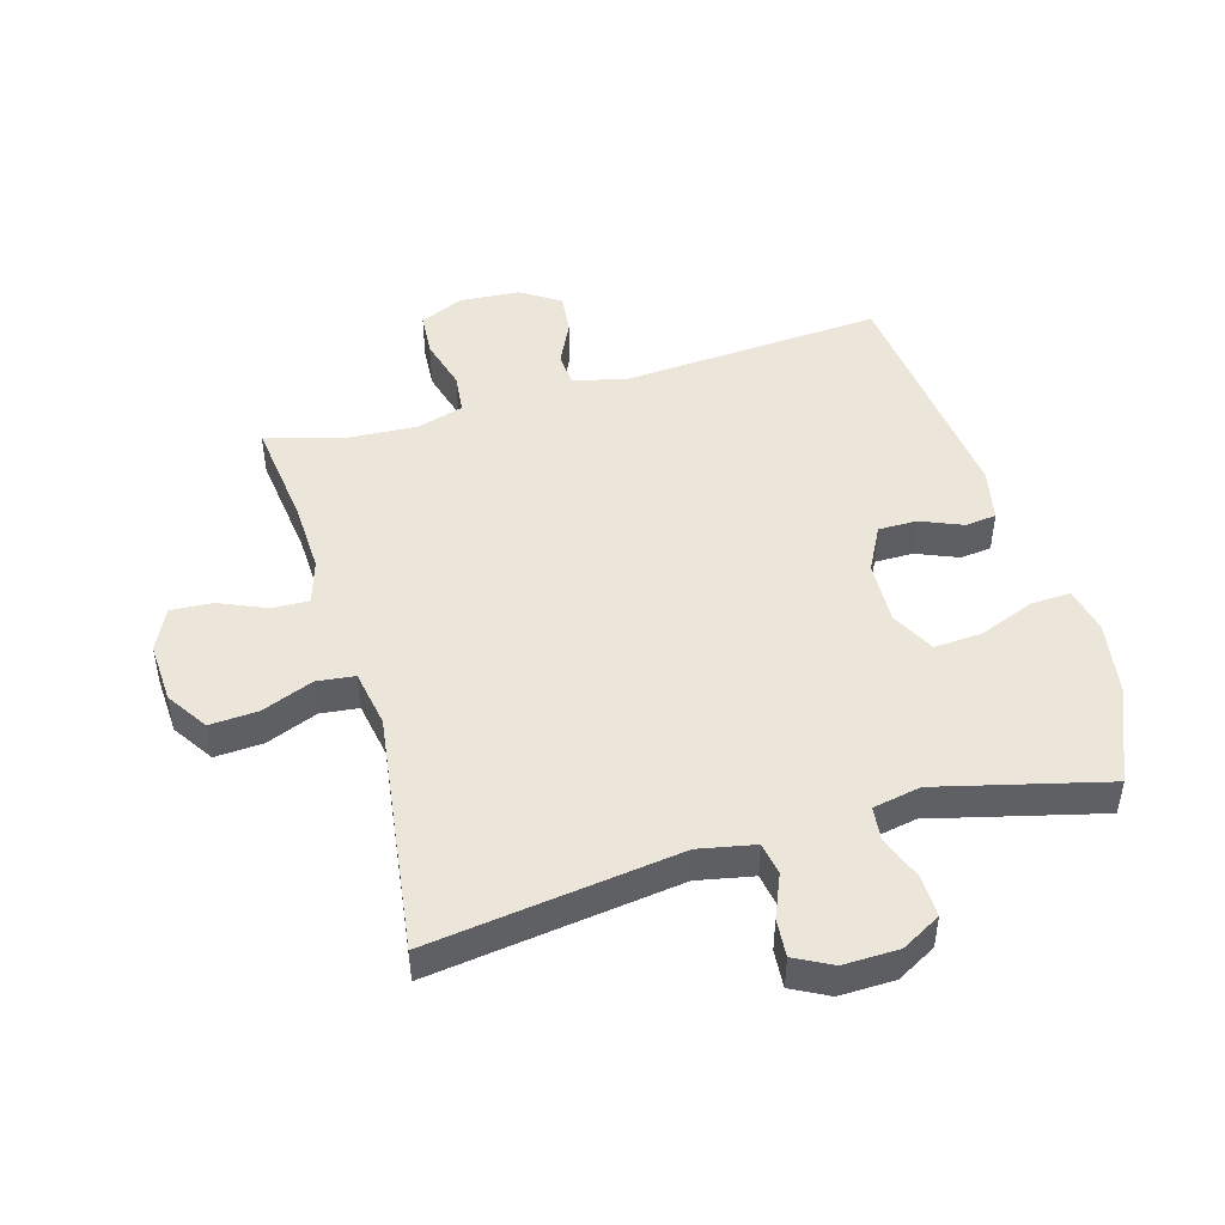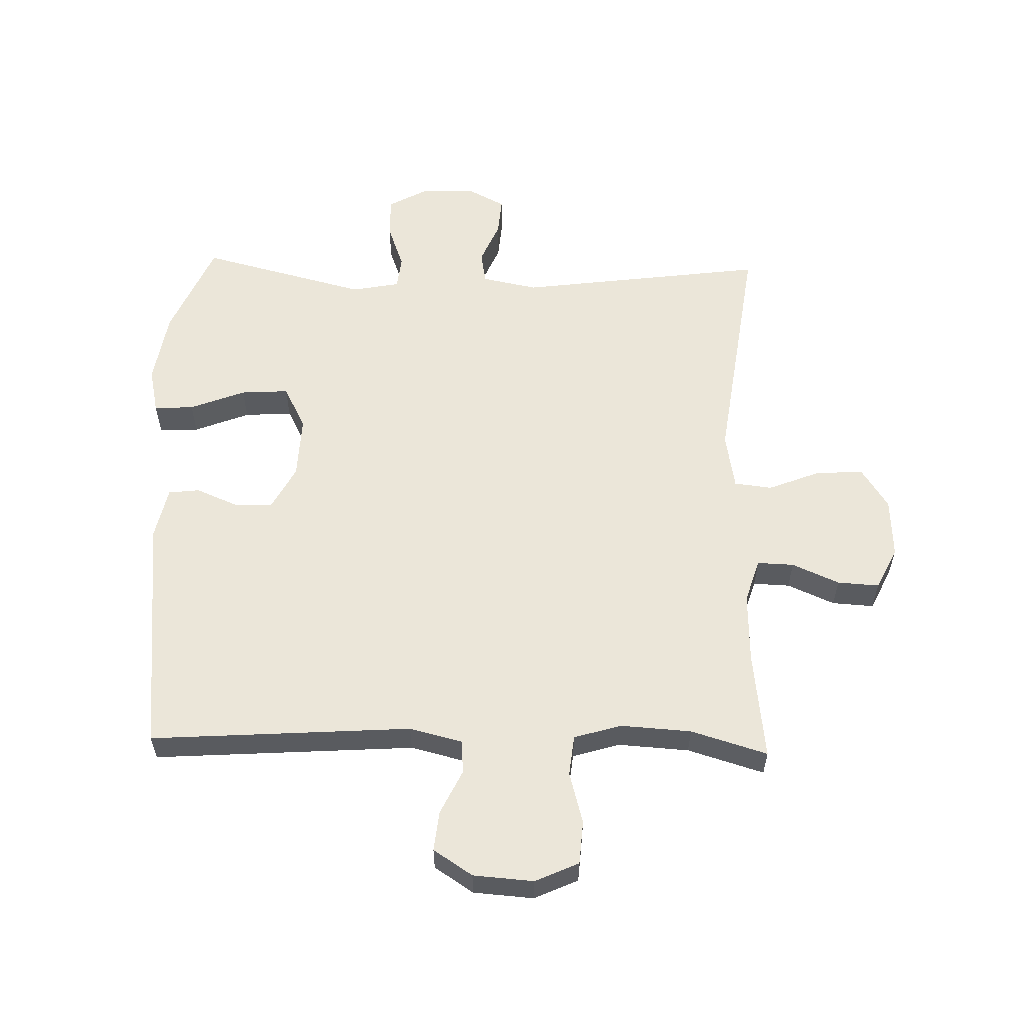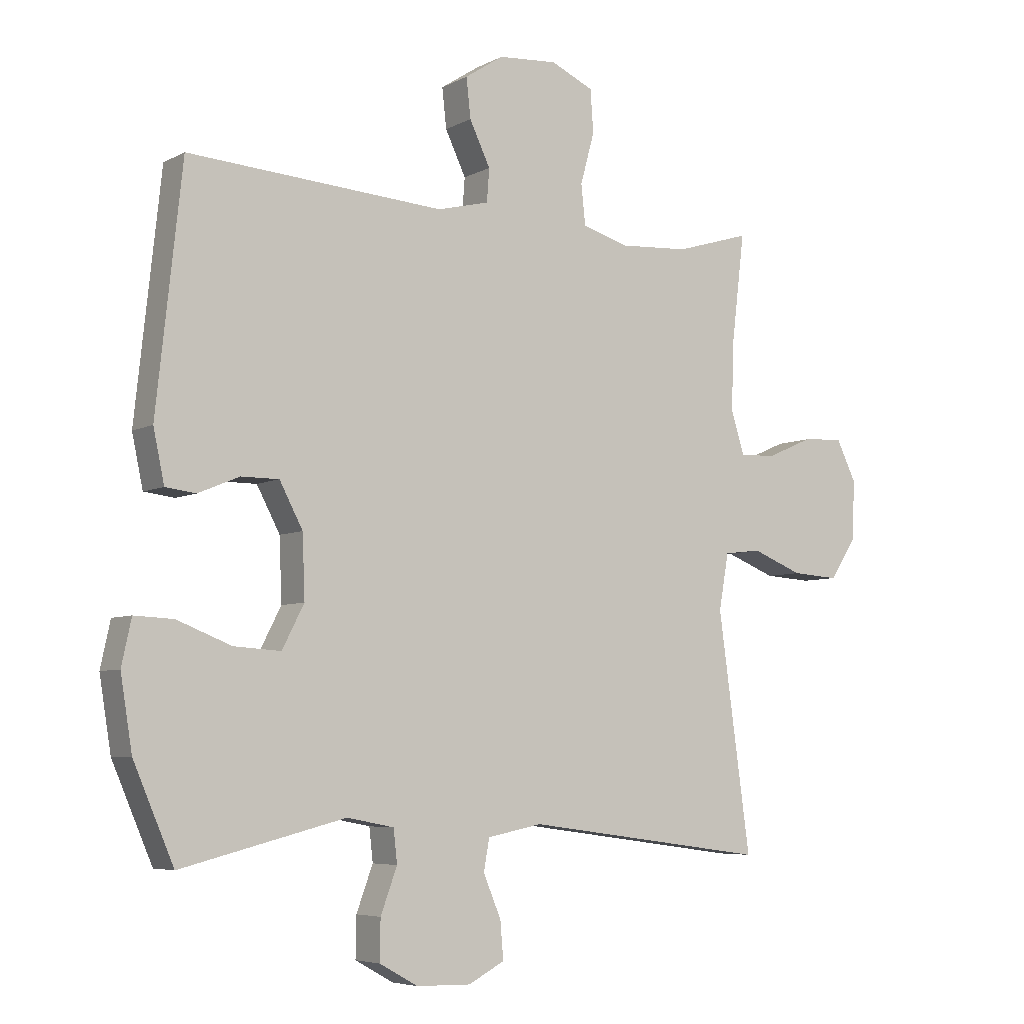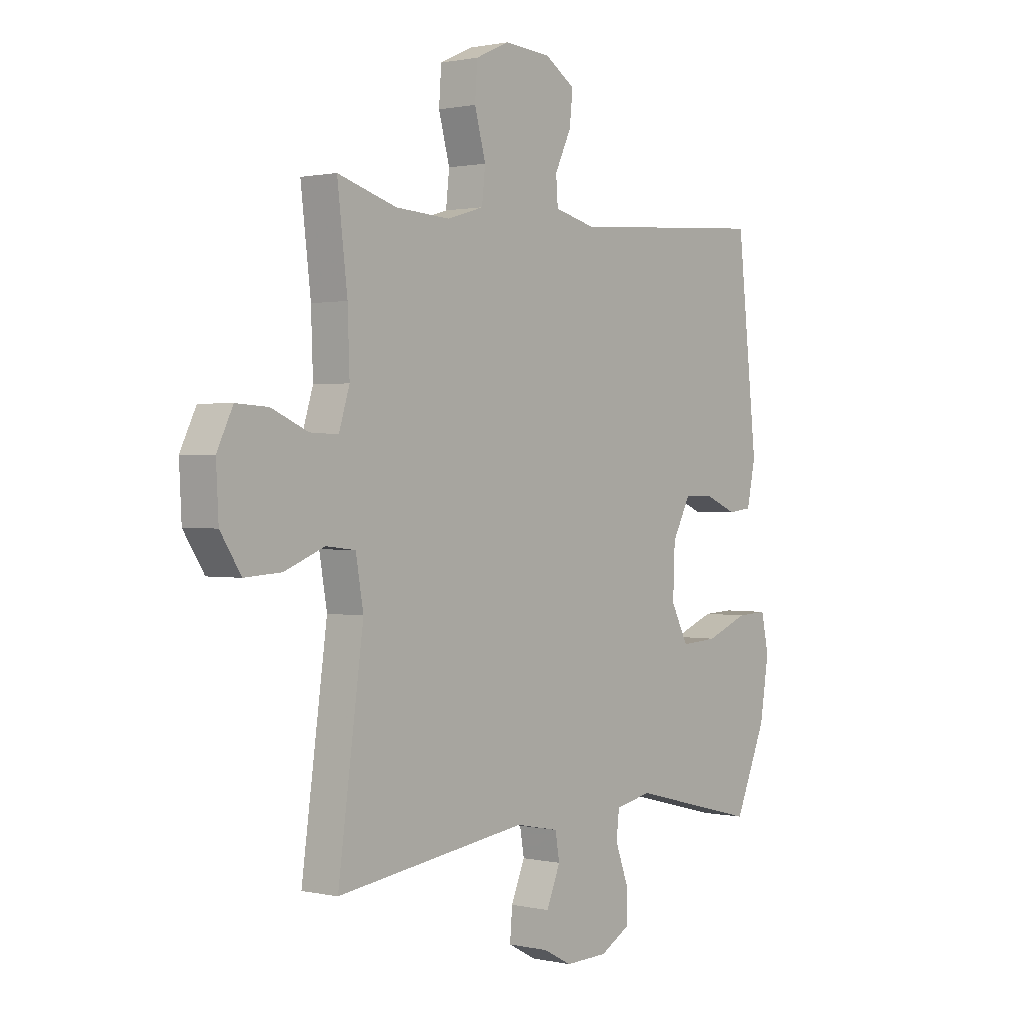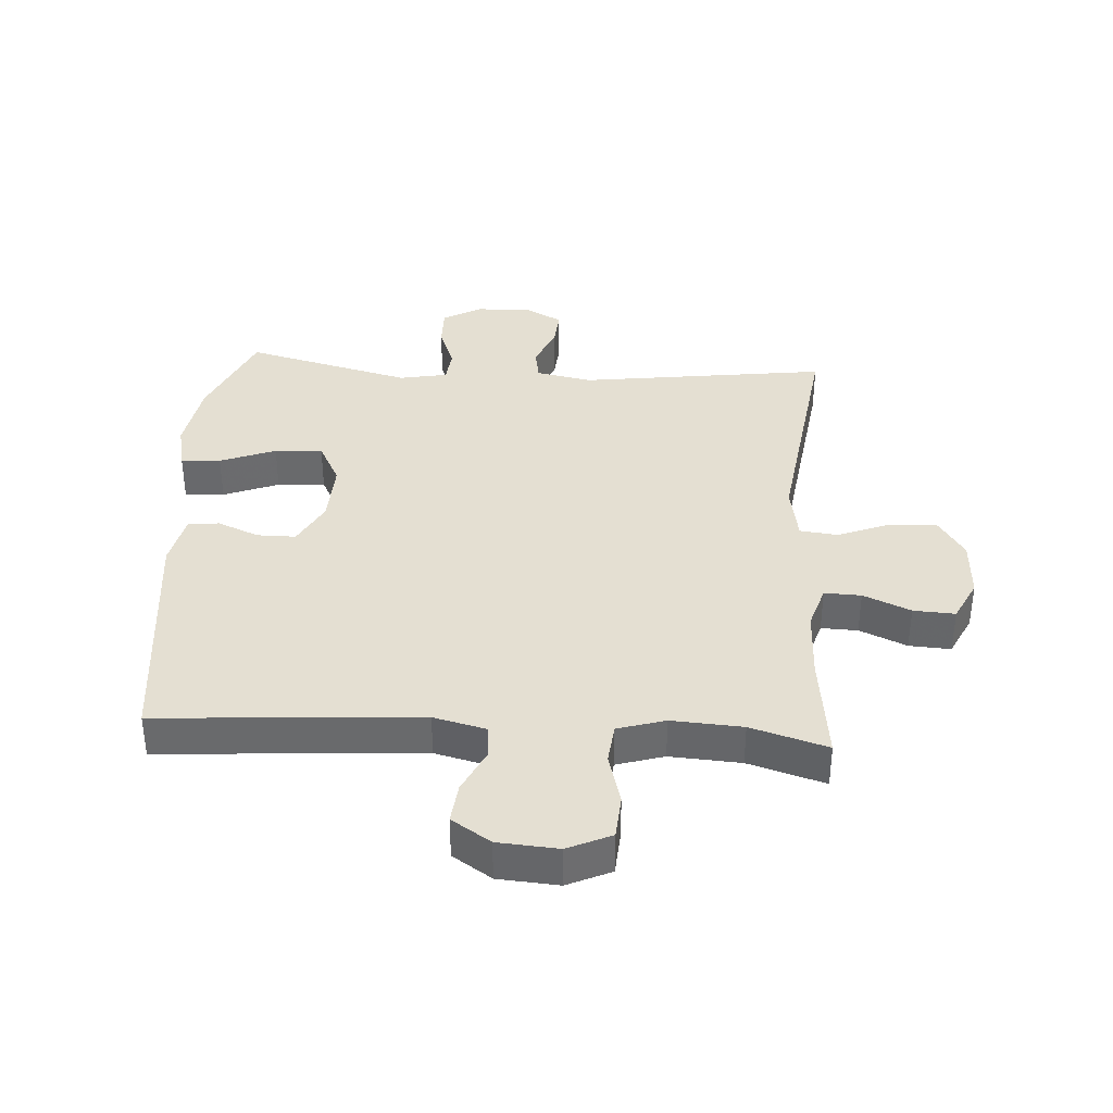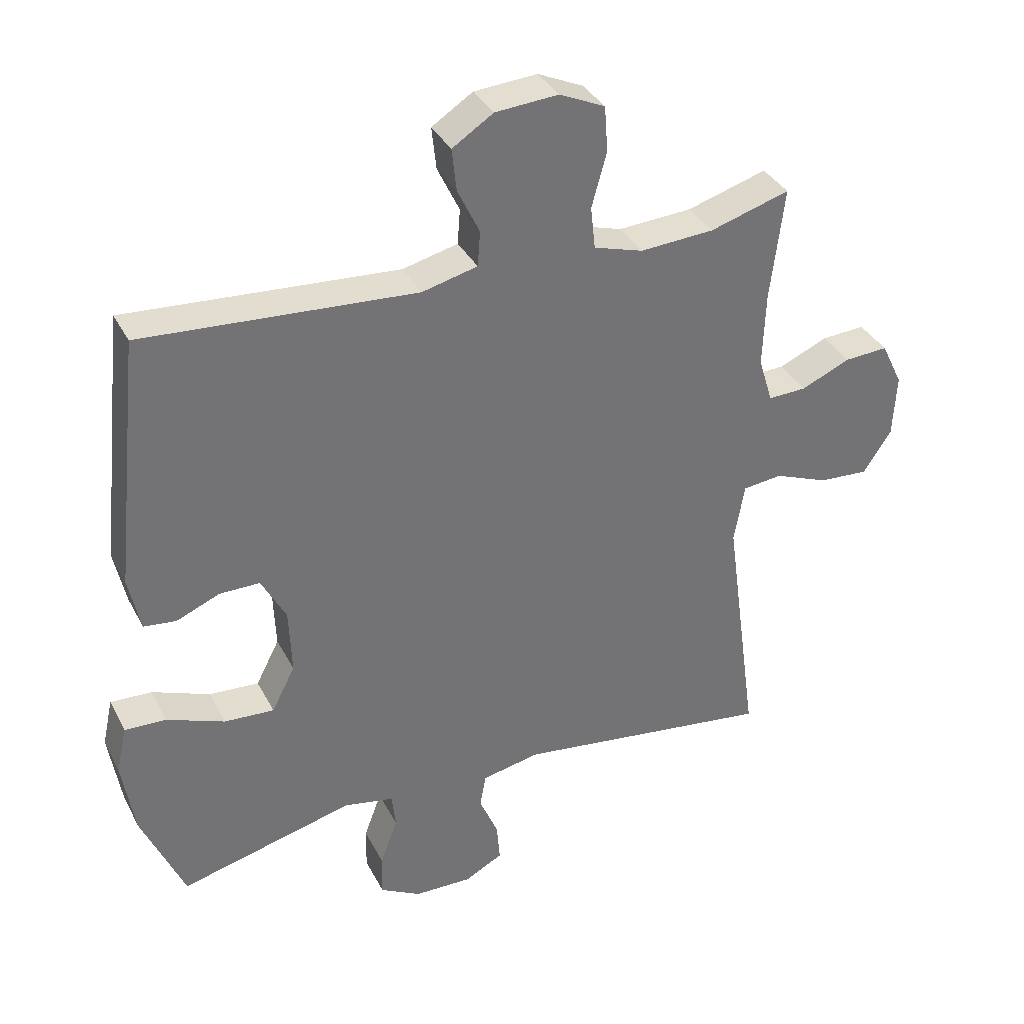
<metadata>
{"format":"obj","ext":"obj","renderer":"f3d","projection":"perspective","resolution":1024,"background":"white","views":[{"elev":47.3,"azim":163.8,"up":"+Y"},{"elev":57.6,"azim":1.6,"up":"+Y"},{"elev":-5.8,"azim":-33.3,"up":"+Z"},{"elev":1.0,"azim":129.0,"up":"+Z"},{"elev":37.1,"azim":3.7,"up":"+Y"},{"elev":35.7,"azim":-24.5,"up":"+Z"}]}
</metadata>
<code>
v 0.5 0.07 -0.5
v 0.1 0.07 -0.446
v 0.01 0.07 -0.464
v 0.001 0.07 -0.516
v 0.03 0.07 -0.585
v 0.035 0.07 -0.646
v -0.024 0.07 -0.677
v -0.113 0.07 -0.675
v -0.176 0.07 -0.64
v -0.175 0.07 -0.574
v -0.148 0.07 -0.501
v -0.154 0.07 -0.447
v -0.231 0.07 -0.432
v -0.5 0.07 -0.5
v -0.566 0.07 -0.346
v -0.585 0.07 -0.228
v -0.569 0.07 -0.154
v -0.505 0.07 -0.157
v -0.416 0.07 -0.192
v -0.339 0.07 -0.197
v -0.303 0.07 -0.127
v -0.307 0.07 -0.025
v -0.345 0.07 0.047
v -0.407 0.07 0.047
v -0.474 0.07 0.019
v -0.524 0.07 0.025
v -0.542 0.07 0.11
v -0.5 0.07 0.5
v -0.08 0.07 0.471
v 0.005 0.07 0.492
v 0.009 0.07 0.546
v -0.025 0.07 0.617
v -0.032 0.07 0.682
v 0.031 0.07 0.723
v 0.128 0.07 0.73
v 0.198 0.07 0.698
v 0.203 0.07 0.628
v 0.18 0.07 0.544
v 0.187 0.07 0.479
v 0.263 0.07 0.456
v 0.377 0.07 0.463
v 0.5 0.07 0.5
v 0.479 0.07 0.325
v 0.475 0.07 0.211
v 0.497 0.07 0.14
v 0.556 0.07 0.142
v 0.632 0.07 0.175
v 0.699 0.07 0.179
v 0.732 0.07 0.111
v 0.727 0.07 0.014
v 0.684 0.07 -0.052
v 0.607 0.07 -0.047
v 0.524 0.07 -0.014
v 0.463 0.07 -0.021
v 0.447 0.07 -0.113
v 0.5 0 -0.5
v 0.1 0 -0.446
v 0.01 0 -0.464
v 0.001 0 -0.516
v 0.03 0 -0.585
v 0.035 0 -0.646
v -0.024 0 -0.677
v -0.113 0 -0.675
v -0.176 0 -0.64
v -0.175 0 -0.574
v -0.148 0 -0.501
v -0.154 0 -0.447
v -0.231 0 -0.432
v -0.5 0 -0.5
v -0.566 0 -0.346
v -0.585 0 -0.228
v -0.569 0 -0.154
v -0.505 0 -0.157
v -0.416 0 -0.192
v -0.339 0 -0.197
v -0.303 0 -0.127
v -0.307 0 -0.025
v -0.345 0 0.047
v -0.407 0 0.047
v -0.474 0 0.019
v -0.524 0 0.025
v -0.542 0 0.11
v -0.5 0 0.5
v -0.08 0 0.471
v 0.005 0 0.492
v 0.009 0 0.546
v -0.025 0 0.617
v -0.032 0 0.682
v 0.031 0 0.723
v 0.128 0 0.73
v 0.198 0 0.698
v 0.203 0 0.628
v 0.18 0 0.544
v 0.187 0 0.479
v 0.263 0 0.456
v 0.377 0 0.463
v 0.5 0 0.5
v 0.479 0 0.325
v 0.475 0 0.211
v 0.497 0 0.14
v 0.556 0 0.142
v 0.632 0 0.175
v 0.699 0 0.179
v 0.732 0 0.111
v 0.727 0 0.014
v 0.684 0 -0.052
v 0.607 0 -0.047
v 0.524 0 -0.014
v 0.463 0 -0.021
v 0.447 0 -0.113
f 50 51 52 53
f 50 53 54
f 49 50 54
f 46 47 48 49
f 45 46 49 54
f 44 45 54
f 43 44 54 55
f 41 42 43
f 40 41 43 55
f 35 36 37 38
f 35 38 39
f 34 35 39
f 31 32 33 34
f 30 31 34 39
f 29 30 39 40
f 27 28 29
f 24 25 26 27
f 23 24 27 29
f 22 23 29 40
f 16 17 18 19
f 16 19 20
f 13 14 15 16
f 12 13 16 20
f 8 9 10 11
f 8 11 12
f 7 8 12
f 4 5 6 7
f 4 7 12
f 3 4 12 20
f 40 55 1 2
f 21 22 40 2
f 2 3 20 21
f 108 107 106 105
f 109 108 105
f 109 105 104
f 104 103 102 101
f 109 104 101 100
f 109 100 99
f 110 109 99 98
f 98 97 96
f 110 98 96 95
f 93 92 91 90
f 94 93 90
f 94 90 89
f 89 88 87 86
f 94 89 86 85
f 95 94 85 84
f 84 83 82
f 82 81 80 79
f 84 82 79 78
f 95 84 78 77
f 74 73 72 71
f 75 74 71
f 71 70 69 68
f 75 71 68 67
f 66 65 64 63
f 67 66 63
f 67 63 62
f 62 61 60 59
f 67 62 59
f 75 67 59 58
f 57 56 110 95
f 57 95 77 76
f 76 75 58 57
f 1 56 57 2
f 2 57 58 3
f 3 58 59 4
f 4 59 60 5
f 5 60 61 6
f 6 61 62 7
f 7 62 63 8
f 8 63 64 9
f 9 64 65 10
f 10 65 66 11
f 11 66 67 12
f 12 67 68 13
f 13 68 69 14
f 14 69 70 15
f 15 70 71 16
f 16 71 72 17
f 17 72 73 18
f 18 73 74 19
f 19 74 75 20
f 20 75 76 21
f 21 76 77 22
f 22 77 78 23
f 23 78 79 24
f 24 79 80 25
f 25 80 81 26
f 26 81 82 27
f 27 82 83 28
f 28 83 84 29
f 29 84 85 30
f 30 85 86 31
f 31 86 87 32
f 32 87 88 33
f 33 88 89 34
f 34 89 90 35
f 35 90 91 36
f 36 91 92 37
f 37 92 93 38
f 38 93 94 39
f 39 94 95 40
f 40 95 96 41
f 41 96 97 42
f 42 97 98 43
f 43 98 99 44
f 44 99 100 45
f 45 100 101 46
f 46 101 102 47
f 47 102 103 48
f 48 103 104 49
f 49 104 105 50
f 50 105 106 51
f 51 106 107 52
f 52 107 108 53
f 53 108 109 54
f 54 109 110 55
f 55 110 56 1

</code>
